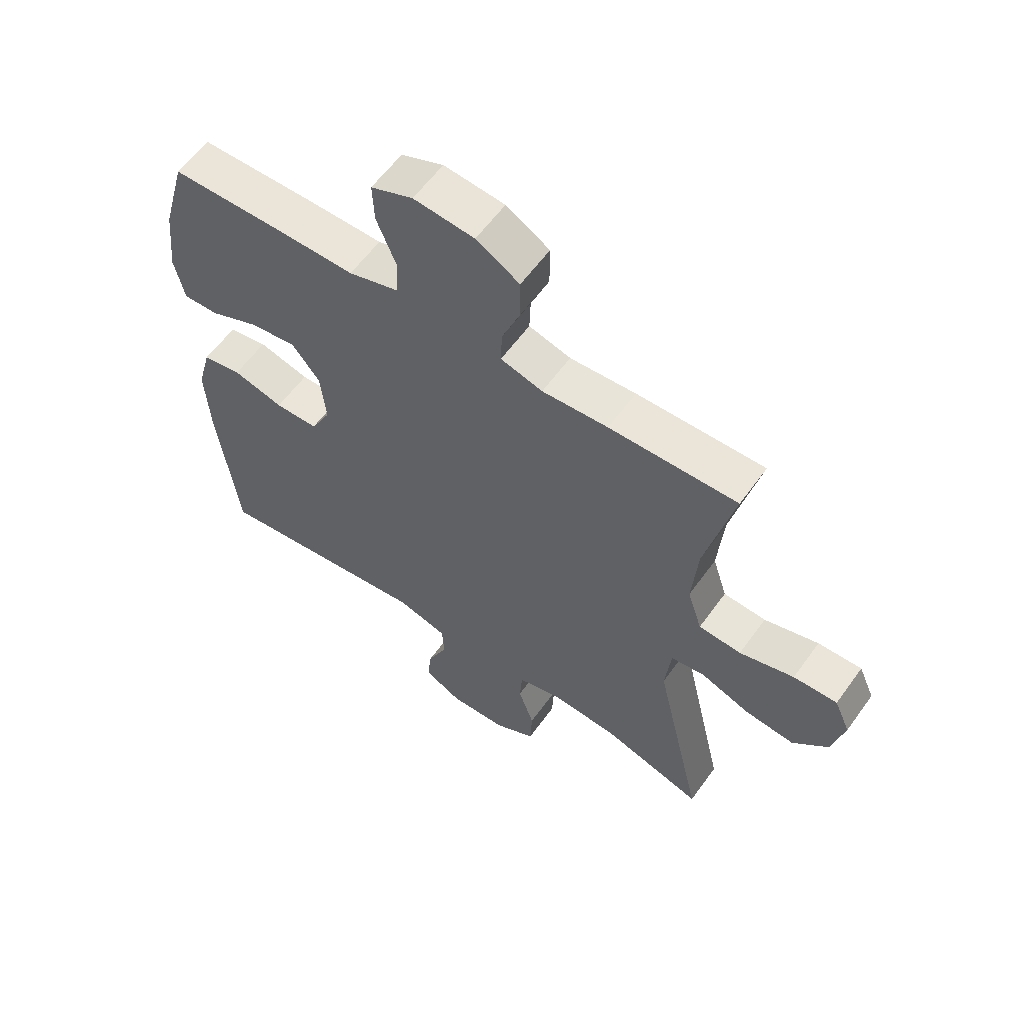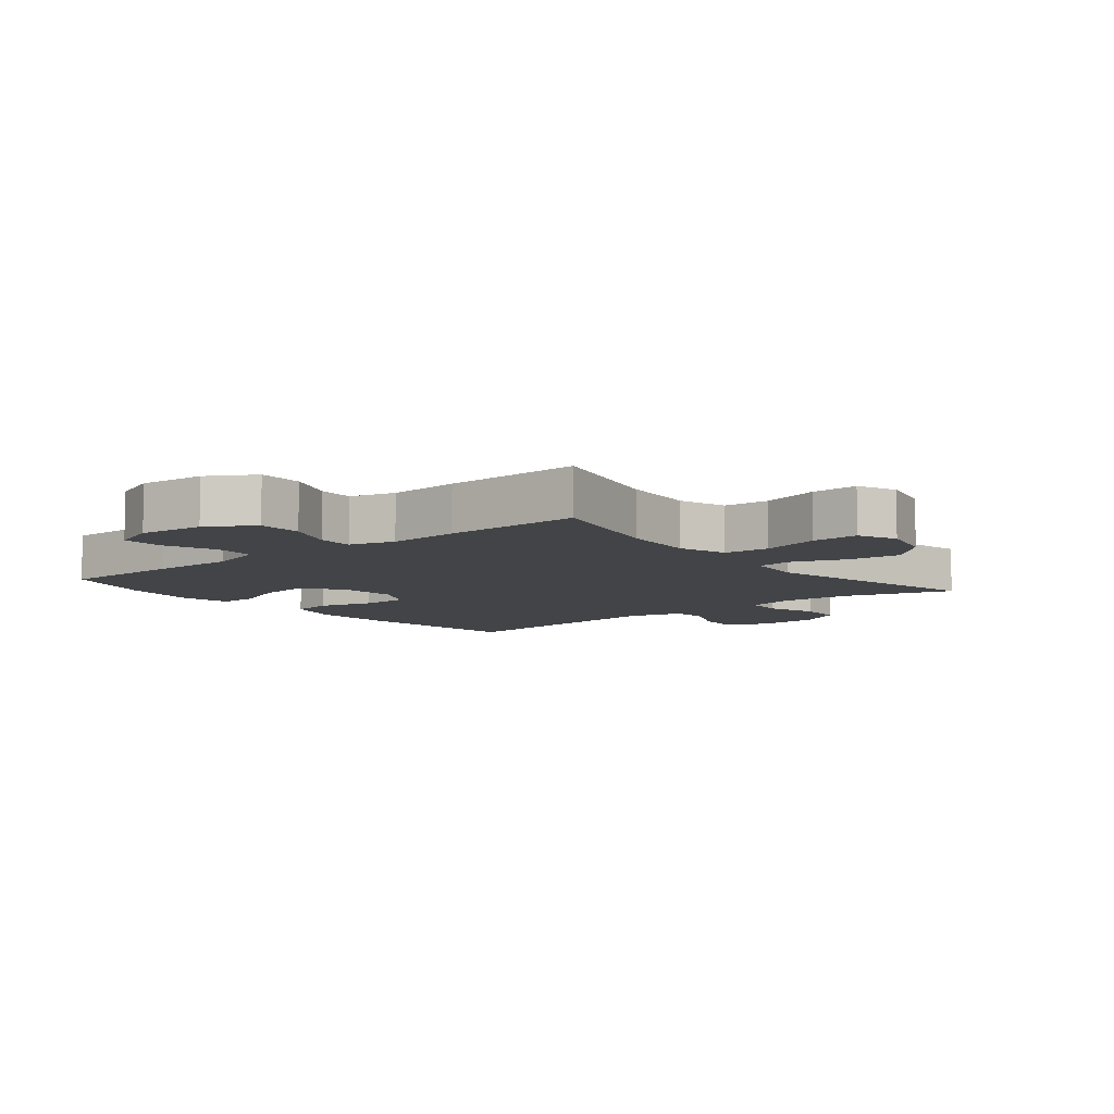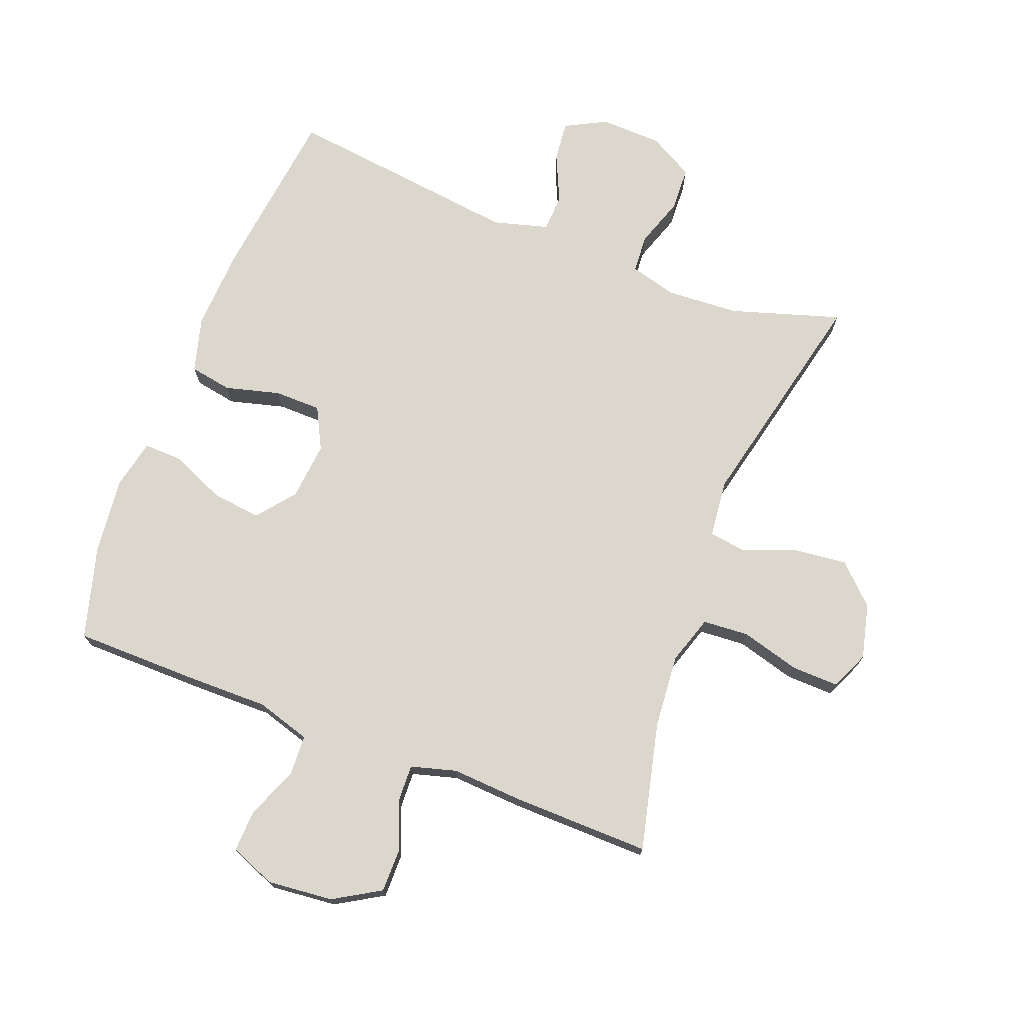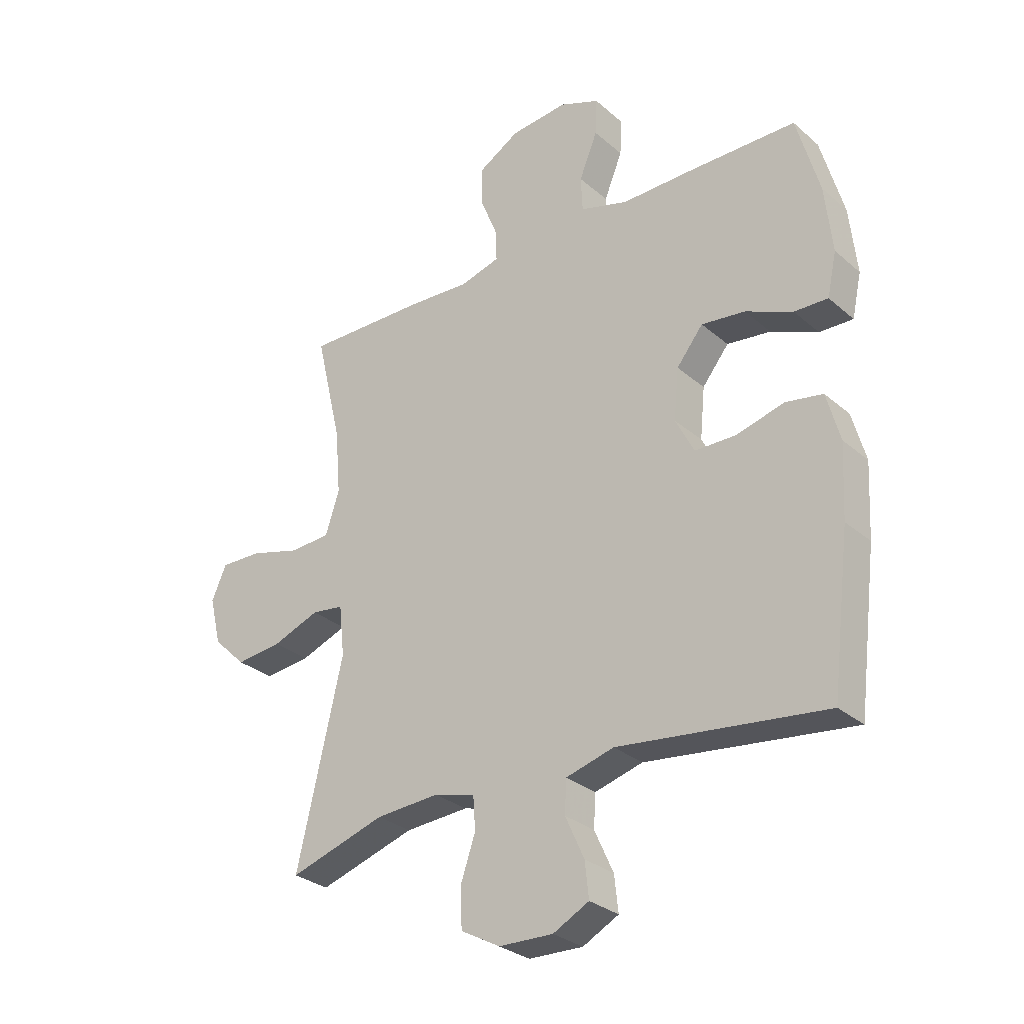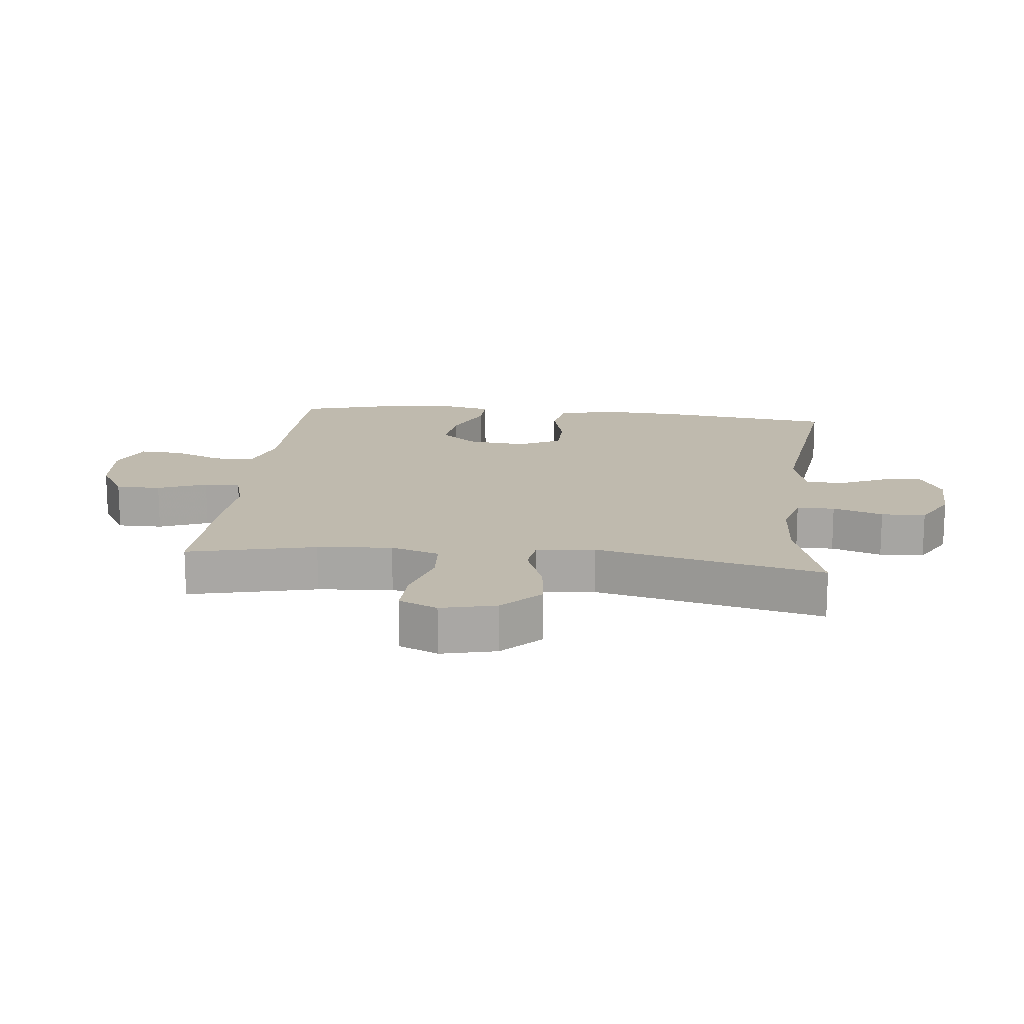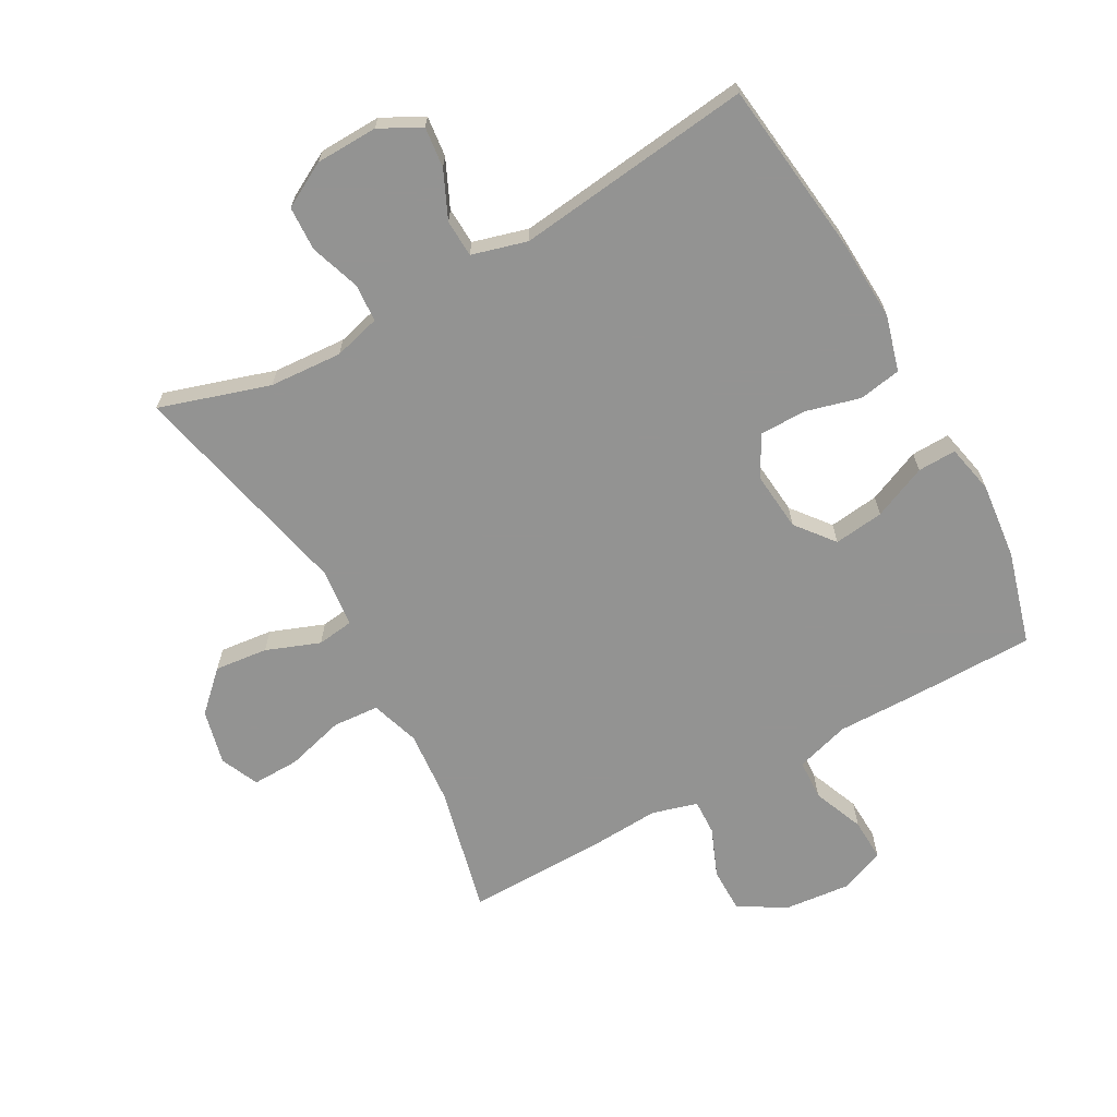
<metadata>
{"format":"obj","ext":"obj","renderer":"f3d","projection":"perspective","resolution":1024,"background":"white","views":[{"elev":59.3,"azim":35.5,"up":"+Z"},{"elev":-8.0,"azim":39.0,"up":"+Y"},{"elev":73.2,"azim":21.0,"up":"+Y"},{"elev":-29.6,"azim":-141.2,"up":"+Z"},{"elev":15.7,"azim":96.4,"up":"+Y"},{"elev":-66.7,"azim":-151.1,"up":"+Y"}]}
</metadata>
<code>
v -0.5 0.07 0.5
v -0.306 0.07 0.502
v -0.174 0.07 0.501
v -0.088 0.07 0.527
v -0.085 0.07 0.591
v -0.118 0.07 0.672
v -0.121 0.07 0.739
v -0.049 0.07 0.768
v 0.055 0.07 0.758
v 0.129 0.07 0.714
v 0.129 0.07 0.643
v 0.098 0.07 0.566
v 0.096 0.07 0.509
v 0.168 0.07 0.489
v 0.281 0.07 0.496
v 0.5 0.07 0.5
v 0.452 0.07 0.298
v 0.442 0.07 0.18
v 0.467 0.07 0.103
v 0.54 0.07 0.098
v 0.633 0.07 0.124
v 0.708 0.07 0.126
v 0.735 0.07 0.065
v 0.714 0.07 -0.022
v 0.654 0.07 -0.08
v 0.57 0.07 -0.071
v 0.485 0.07 -0.039
v 0.427 0.07 -0.047
v 0.417 0.07 -0.139
v 0.5 0.07 -0.5
v 0.326 0.07 -0.446
v 0.211 0.07 -0.439
v 0.137 0.07 -0.459
v 0.133 0.07 -0.519
v 0.16 0.07 -0.598
v 0.157 0.07 -0.668
v 0.086 0.07 -0.707
v -0.012 0.07 -0.71
v -0.077 0.07 -0.676
v -0.07 0.07 -0.612
v -0.036 0.07 -0.537
v -0.039 0.07 -0.478
v -0.126 0.07 -0.454
v -0.5 0.07 -0.5
v -0.534 0.07 -0.225
v -0.541 0.07 -0.094
v -0.517 0.07 -0.006
v -0.45 0.07 0.006
v -0.363 0.07 -0.017
v -0.289 0.07 -0.016
v -0.255 0.07 0.05
v -0.264 0.07 0.142
v -0.312 0.07 0.202
v -0.391 0.07 0.192
v -0.476 0.07 0.155
v -0.537 0.07 0.153
v -0.554 0.07 0.231
v -0.541 0.07 0.353
v -0.5 0 0.5
v -0.306 0 0.502
v -0.174 0 0.501
v -0.088 0 0.527
v -0.085 0 0.591
v -0.118 0 0.672
v -0.121 0 0.739
v -0.049 0 0.768
v 0.055 0 0.758
v 0.129 0 0.714
v 0.129 0 0.643
v 0.098 0 0.566
v 0.096 0 0.509
v 0.168 0 0.489
v 0.281 0 0.496
v 0.5 0 0.5
v 0.452 0 0.298
v 0.442 0 0.18
v 0.467 0 0.103
v 0.54 0 0.098
v 0.633 0 0.124
v 0.708 0 0.126
v 0.735 0 0.065
v 0.714 0 -0.022
v 0.654 0 -0.08
v 0.57 0 -0.071
v 0.485 0 -0.039
v 0.427 0 -0.047
v 0.417 0 -0.139
v 0.5 0 -0.5
v 0.326 0 -0.446
v 0.211 0 -0.439
v 0.137 0 -0.459
v 0.133 0 -0.519
v 0.16 0 -0.598
v 0.157 0 -0.668
v 0.086 0 -0.707
v -0.012 0 -0.71
v -0.077 0 -0.676
v -0.07 0 -0.612
v -0.036 0 -0.537
v -0.039 0 -0.478
v -0.126 0 -0.454
v -0.5 0 -0.5
v -0.534 0 -0.225
v -0.541 0 -0.094
v -0.517 0 -0.006
v -0.45 0 0.006
v -0.363 0 -0.017
v -0.289 0 -0.016
v -0.255 0 0.05
v -0.264 0 0.142
v -0.312 0 0.202
v -0.391 0 0.192
v -0.476 0 0.155
v -0.537 0 0.153
v -0.554 0 0.231
v -0.541 0 0.353
f 1 2 3
f 58 1 3
f 57 58 3
f 56 57 3
f 55 56 3
f 54 55 3
f 53 54 3 4
f 52 53 4
f 51 52 4
f 47 48 49
f 46 47 49
f 45 46 49
f 44 45 49
f 43 44 49
f 42 43 49 50
f 39 40 41
f 38 39 41
f 37 38 41
f 36 37 41
f 35 36 41
f 34 35 41
f 33 34 41 42
f 42 50 51
f 33 42 51
f 32 33 51
f 29 30 31
f 32 51 4
f 31 32 4
f 29 31 4
f 28 29 4
f 25 26 27
f 24 25 27
f 23 24 27
f 22 23 27
f 21 22 27
f 20 21 27
f 14 15 16 17
f 13 14 17 18
f 10 11 12
f 9 10 12
f 8 9 12
f 7 8 12
f 6 7 12
f 5 6 12
f 5 12 13
f 13 18 19
f 5 13 19
f 4 5 19
f 19 20 27 28
f 4 19 28
f 61 60 59
f 61 59 116
f 61 116 115
f 61 115 114
f 61 114 113
f 61 113 112
f 62 61 112 111
f 62 111 110
f 62 110 109
f 107 106 105
f 107 105 104
f 107 104 103
f 107 103 102
f 107 102 101
f 108 107 101 100
f 99 98 97
f 99 97 96
f 99 96 95
f 99 95 94
f 99 94 93
f 99 93 92
f 100 99 92 91
f 109 108 100
f 109 100 91
f 109 91 90
f 89 88 87
f 62 109 90
f 62 90 89
f 62 89 87
f 62 87 86
f 85 84 83
f 85 83 82
f 85 82 81
f 85 81 80
f 85 80 79
f 85 79 78
f 75 74 73 72
f 76 75 72 71
f 70 69 68
f 70 68 67
f 70 67 66
f 70 66 65
f 70 65 64
f 70 64 63
f 71 70 63
f 77 76 71
f 77 71 63
f 77 63 62
f 86 85 78 77
f 86 77 62
f 1 59 60 2
f 2 60 61 3
f 3 61 62 4
f 4 62 63 5
f 5 63 64 6
f 6 64 65 7
f 7 65 66 8
f 8 66 67 9
f 9 67 68 10
f 10 68 69 11
f 11 69 70 12
f 12 70 71 13
f 13 71 72 14
f 14 72 73 15
f 15 73 74 16
f 16 74 75 17
f 17 75 76 18
f 18 76 77 19
f 19 77 78 20
f 20 78 79 21
f 21 79 80 22
f 22 80 81 23
f 23 81 82 24
f 24 82 83 25
f 25 83 84 26
f 26 84 85 27
f 27 85 86 28
f 28 86 87 29
f 29 87 88 30
f 30 88 89 31
f 31 89 90 32
f 32 90 91 33
f 33 91 92 34
f 34 92 93 35
f 35 93 94 36
f 36 94 95 37
f 37 95 96 38
f 38 96 97 39
f 39 97 98 40
f 40 98 99 41
f 41 99 100 42
f 42 100 101 43
f 43 101 102 44
f 44 102 103 45
f 45 103 104 46
f 46 104 105 47
f 47 105 106 48
f 48 106 107 49
f 49 107 108 50
f 50 108 109 51
f 51 109 110 52
f 52 110 111 53
f 53 111 112 54
f 54 112 113 55
f 55 113 114 56
f 56 114 115 57
f 57 115 116 58
f 58 116 59 1

</code>
